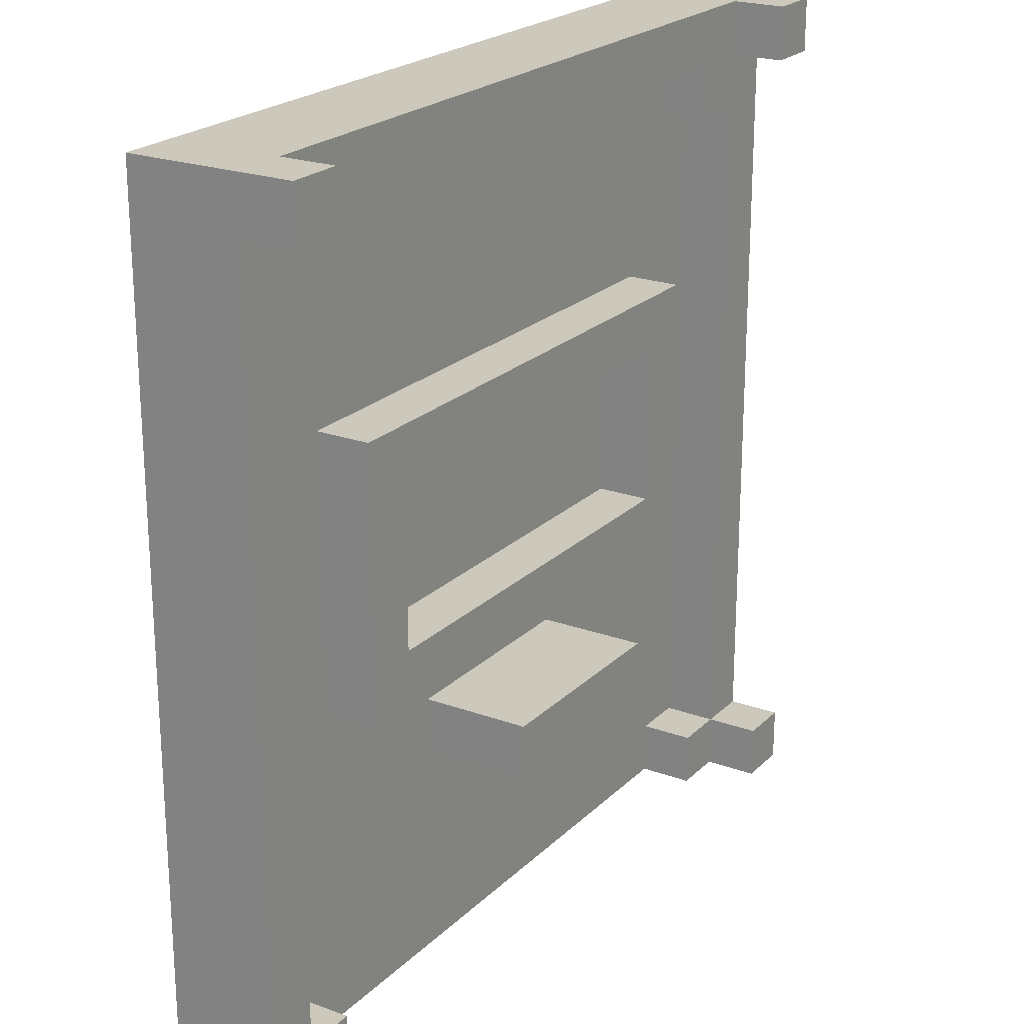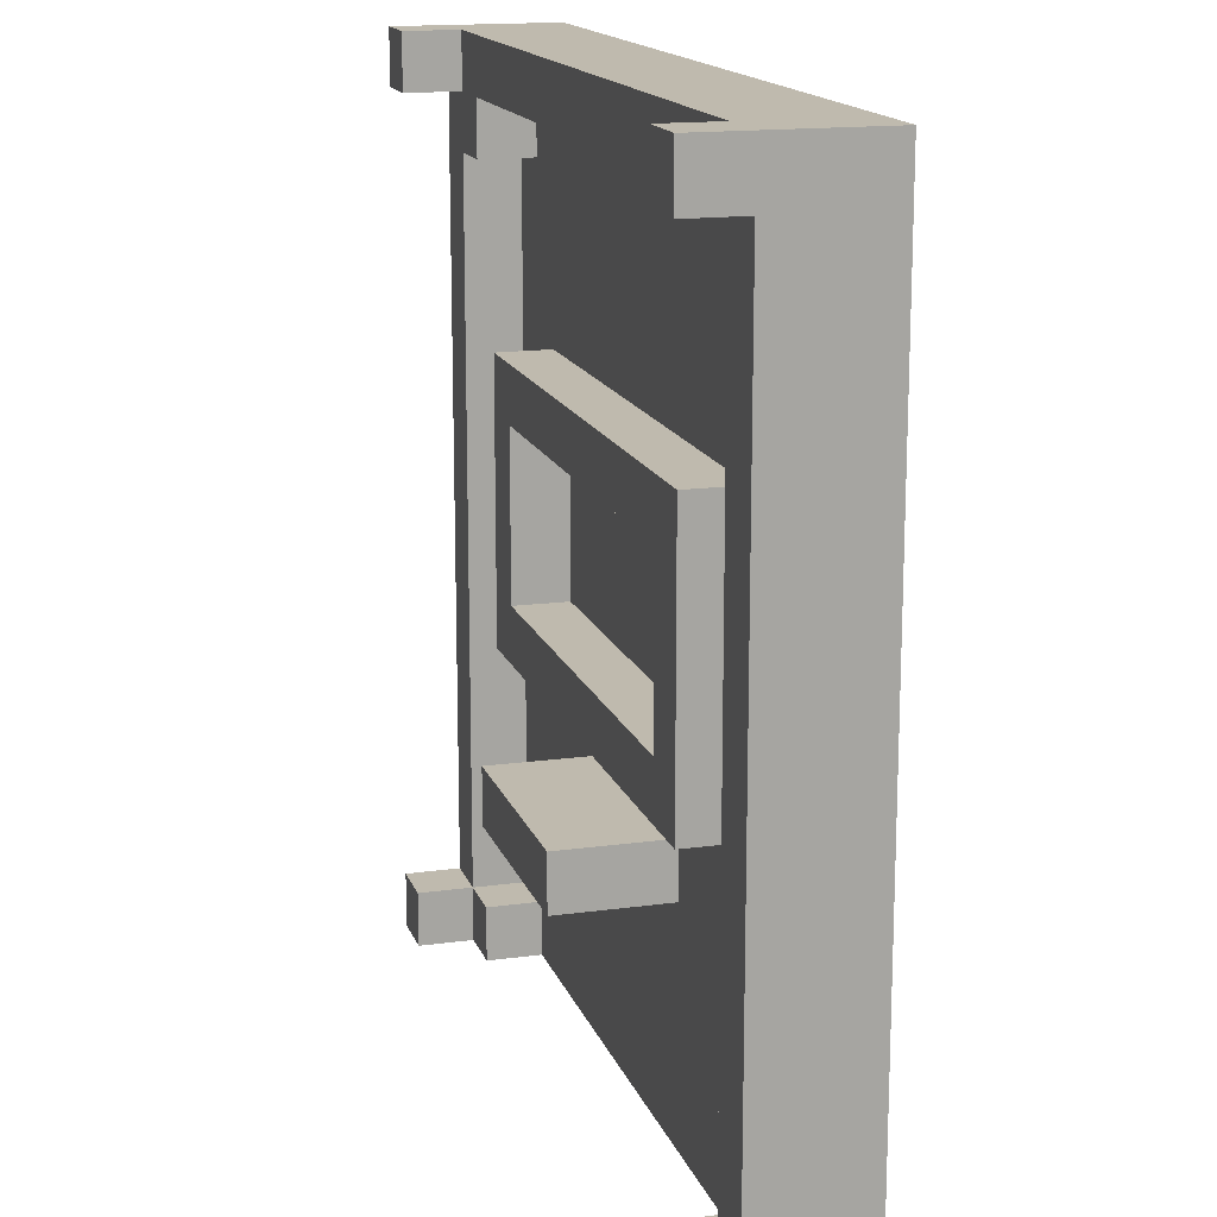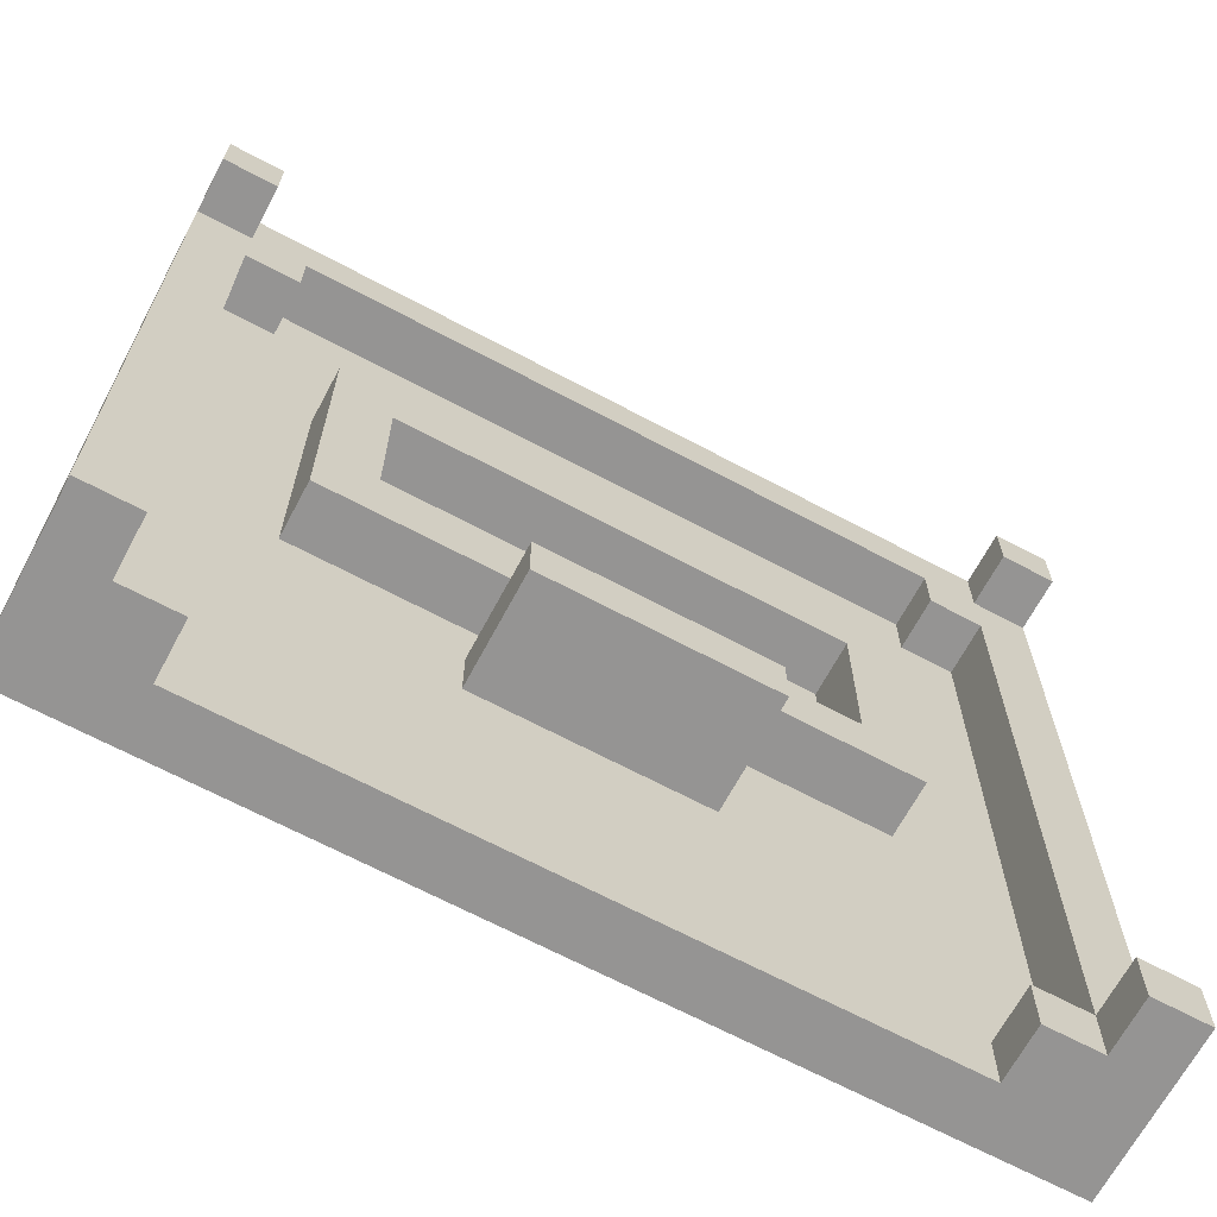
<metadata>
{"format":"obj","ext":"obj","renderer":"f3d","projection":"perspective","resolution":1024,"background":"white","views":[{"elev":22.2,"azim":-57.7,"up":"+Y"},{"elev":15.7,"azim":74.0,"up":"+Y"},{"elev":-67.1,"azim":-28.1,"up":"+Y"}]}
</metadata>
<code>
o
v -0.8 -0.8 -0.5
v -0.8 -0.8 -0.8
v -0.8 -0.7 -0.5
v -0.8 -0.7 -0.6
v -0.8 0.7 -0.5
v -0.8 0.7 -0.6
v -0.8 0.8 -0.5
v -0.8 0.8 -0.8
v -0.5 -0.2 -0.6
v -0.5 -0.2 -0.7
v -0.5 0.3 -0.6
v -0.5 0.3 -0.7
v -0.2 -0.4 -0.5
v -0.2 -0.4 -0.7
v -0.2 -0.3 -0.5
v -0.2 -0.3 -0.7
v 0.4 -0.1 -0.6
v 0.4 -0.1 -0.7
v 0.4 0.2 -0.6
v 0.4 0.2 -0.7
v 0.6 -0.8 -0.6
v 0.6 -0.8 -0.7
v 0.6 -0.7 -0.6
v 0.6 -0.7 -0.7
v 0.6 0.6 -0.6
v 0.6 0.6 -0.7
v 0.6 0.7 -0.6
v 0.6 0.7 -0.7
v 0.7 -0.8 -0.5
v 0.7 -0.8 -0.6
v 0.7 -0.7 -0.5
v 0.7 -0.7 -0.6
v 0.7 -0.7 -0.7
v 0.7 0.4 -0.7
v 0.7 0.5 -0.7
v 0.7 0.6 -0.6
v 0.7 0.6 -0.7
v 0.7 0.7 -0.5
v 0.7 0.7 -0.6
v 0.7 0.8 -0.5
v 0.7 0.8 -0.6
v -0.7 -0.8 -0.5
v -0.7 -0.8 -0.6
v -0.7 -0.7 -0.5
v -0.7 -0.7 -0.6
v -0.7 -0.7 -0.7
v -0.7 0.6 -0.6
v -0.7 0.6 -0.7
v -0.7 0.7 -0.5
v -0.7 0.7 -0.6
v -0.7 0.8 -0.5
v -0.7 0.8 -0.6
v -0.6 -0.8 -0.6
v -0.6 -0.8 -0.7
v -0.6 -0.7 -0.6
v -0.6 -0.7 -0.7
v -0.6 0.6 -0.6
v -0.6 0.6 -0.7
v -0.6 0.7 -0.6
v -0.6 0.7 -0.7
v -0.4 -0.1 -0.6
v -0.4 -0.1 -0.7
v -0.4 0.2 -0.6
v -0.4 0.2 -0.7
v 0.2 -0.4 -0.5
v 0.2 -0.4 -0.7
v 0.2 -0.3 -0.5
v 0.2 -0.3 -0.7
v 0.5 -0.2 -0.6
v 0.5 -0.2 -0.7
v 0.5 0.3 -0.6
v 0.5 0.3 -0.7
v 0.8 -0.8 -0.5
v 0.8 -0.8 -0.8
v 0.8 -0.7 -0.5
v 0.8 -0.7 -0.6
v 0.8 0.7 -0.5
v 0.8 0.7 -0.6
v 0.8 0.8 -0.5
v 0.8 0.8 -0.8
v -0.8 -0.8 -0.5
v -0.8 -0.7 -0.5
v -0.8 0.7 -0.5
v -0.8 0.8 -0.5
v -0.7 -0.8 -0.5
v -0.7 -0.7 -0.5
v -0.7 0.7 -0.5
v -0.7 0.8 -0.5
v -0.2 -0.4 -0.5
v -0.2 -0.3 -0.5
v 0.2 -0.4 -0.5
v 0.2 -0.3 -0.5
v 0.7 -0.8 -0.5
v 0.7 -0.7 -0.5
v 0.7 0.7 -0.5
v 0.7 0.8 -0.5
v 0.8 -0.8 -0.5
v 0.8 -0.7 -0.5
v 0.8 0.7 -0.5
v 0.8 0.8 -0.5
v -0.8 -0.7 -0.6
v -0.8 0.7 -0.6
v -0.7 -0.8 -0.6
v -0.7 -0.7 -0.6
v -0.7 0.6 -0.6
v -0.7 0.7 -0.6
v -0.7 0.8 -0.6
v -0.6 -0.8 -0.6
v -0.6 -0.7 -0.6
v -0.6 0.6 -0.6
v -0.6 0.7 -0.6
v -0.5 -0.2 -0.6
v -0.5 0.3 -0.6
v -0.4 -0.1 -0.6
v -0.4 0.2 -0.6
v 0.4 -0.1 -0.6
v 0.4 0.2 -0.6
v 0.5 -0.2 -0.6
v 0.5 0.3 -0.6
v 0.6 -0.8 -0.6
v 0.6 -0.7 -0.6
v 0.6 0.6 -0.6
v 0.6 0.7 -0.6
v 0.7 -0.8 -0.6
v 0.7 -0.7 -0.6
v 0.7 0.6 -0.6
v 0.7 0.7 -0.6
v 0.7 0.8 -0.6
v 0.8 -0.7 -0.6
v 0.8 0.7 -0.6
v -0.7 -0.7 -0.7
v -0.7 0.6 -0.7
v -0.6 -0.8 -0.7
v -0.6 -0.7 -0.7
v -0.6 0.6 -0.7
v -0.6 0.7 -0.7
v -0.5 -0.7 -0.7
v -0.5 -0.6 -0.7
v -0.5 -0.2 -0.7
v -0.5 0.3 -0.7
v -0.5 0.4 -0.7
v -0.5 0.6 -0.7
v -0.5 0.7 -0.7
v -0.4 -0.8 -0.7
v -0.4 -0.7 -0.7
v -0.4 -0.6 -0.7
v -0.4 -0.4 -0.7
v -0.4 -0.1 -0.7
v -0.4 0.2 -0.7
v -0.4 0.3 -0.7
v -0.4 0.4 -0.7
v -0.4 0.5 -0.7
v -0.4 0.6 -0.7
v -0.4 0.7 -0.7
v -0.3 -0.7 -0.7
v -0.3 -0.6 -0.7
v -0.3 -0.4 -0.7
v -0.3 -0.2 -0.7
v -0.3 0 -0.7
v -0.3 0.1 -0.7
v -0.3 0.3 -0.7
v -0.3 0.5 -0.7
v -0.3 0.6 -0.7
v -0.2 -0.6 -0.7
v -0.2 -0.4 -0.7
v -0.2 -0.3 -0.7
v -0.2 -0.2 -0.7
v -0.2 0.3 -0.7
v -0.2 0.5 -0.7
v -0.1 -0.3 -0.7
v -0.1 -0.2 -0.7
v 0 -0.1 -0.7
v 0 0 -0.7
v 0 0.1 -0.7
v 0 0.2 -0.7
v 0.1 -0.3 -0.7
v 0.1 -0.2 -0.7
v 0.2 -0.6 -0.7
v 0.2 -0.4 -0.7
v 0.2 -0.3 -0.7
v 0.2 -0.2 -0.7
v 0.2 0.3 -0.7
v 0.2 0.5 -0.7
v 0.3 -0.7 -0.7
v 0.3 -0.6 -0.7
v 0.3 -0.4 -0.7
v 0.3 -0.2 -0.7
v 0.3 -0.1 -0.7
v 0.3 0 -0.7
v 0.3 0.1 -0.7
v 0.3 0.2 -0.7
v 0.3 0.3 -0.7
v 0.3 0.5 -0.7
v 0.3 0.6 -0.7
v 0.4 -0.8 -0.7
v 0.4 -0.7 -0.7
v 0.4 -0.6 -0.7
v 0.4 -0.4 -0.7
v 0.4 -0.1 -0.7
v 0.4 0.2 -0.7
v 0.4 0.3 -0.7
v 0.4 0.4 -0.7
v 0.4 0.5 -0.7
v 0.4 0.6 -0.7
v 0.4 0.7 -0.7
v 0.5 -0.7 -0.7
v 0.5 -0.6 -0.7
v 0.5 -0.2 -0.7
v 0.5 0.3 -0.7
v 0.5 0.5 -0.7
v 0.5 0.6 -0.7
v 0.6 -0.8 -0.7
v 0.6 -0.7 -0.7
v 0.6 0.6 -0.7
v 0.6 0.7 -0.7
v 0.7 -0.7 -0.7
v 0.7 0.4 -0.7
v 0.7 0.5 -0.7
v 0.7 0.6 -0.7
v -0.8 -0.8 -0.8
v -0.8 0.8 -0.8
v -0.7 -0.8 -0.8
v -0.7 0.7 -0.8
v -0.6 -0.8 -0.8
v -0.6 -0.7 -0.8
v -0.6 0.6 -0.8
v -0.6 0.7 -0.8
v -0.5 -0.7 -0.8
v -0.5 -0.6 -0.8
v -0.5 -0.2 -0.8
v -0.5 0.3 -0.8
v -0.5 0.4 -0.8
v -0.5 0.6 -0.8
v -0.5 0.7 -0.8
v -0.4 -0.8 -0.8
v -0.4 -0.7 -0.8
v -0.4 -0.6 -0.8
v -0.4 -0.4 -0.8
v -0.4 -0.1 -0.8
v -0.4 0.2 -0.8
v -0.4 0.3 -0.8
v -0.4 0.4 -0.8
v -0.4 0.5 -0.8
v -0.4 0.6 -0.8
v -0.4 0.7 -0.8
v -0.3 -0.7 -0.8
v -0.3 -0.6 -0.8
v -0.3 -0.4 -0.8
v -0.3 -0.2 -0.8
v -0.3 0 -0.8
v -0.3 0.1 -0.8
v -0.3 0.3 -0.8
v -0.3 0.5 -0.8
v -0.3 0.6 -0.8
v -0.2 -0.6 -0.8
v -0.2 -0.4 -0.8
v -0.2 -0.3 -0.8
v -0.2 -0.2 -0.8
v -0.2 0.3 -0.8
v -0.2 0.5 -0.8
v -0.1 -0.3 -0.8
v -0.1 -0.2 -0.8
v 0 -0.1 -0.8
v 0 0 -0.8
v 0 0.1 -0.8
v 0 0.2 -0.8
v 0.1 -0.3 -0.8
v 0.1 -0.2 -0.8
v 0.2 -0.6 -0.8
v 0.2 -0.4 -0.8
v 0.2 -0.3 -0.8
v 0.2 -0.2 -0.8
v 0.2 0.3 -0.8
v 0.2 0.5 -0.8
v 0.3 -0.7 -0.8
v 0.3 -0.6 -0.8
v 0.3 -0.4 -0.8
v 0.3 -0.2 -0.8
v 0.3 -0.1 -0.8
v 0.3 0 -0.8
v 0.3 0.1 -0.8
v 0.3 0.2 -0.8
v 0.3 0.3 -0.8
v 0.3 0.5 -0.8
v 0.3 0.6 -0.8
v 0.4 -0.8 -0.8
v 0.4 -0.7 -0.8
v 0.4 -0.6 -0.8
v 0.4 -0.4 -0.8
v 0.4 -0.1 -0.8
v 0.4 0.2 -0.8
v 0.4 0.3 -0.8
v 0.4 0.4 -0.8
v 0.4 0.5 -0.8
v 0.4 0.6 -0.8
v 0.4 0.7 -0.8
v 0.5 -0.7 -0.8
v 0.5 -0.6 -0.8
v 0.5 -0.2 -0.8
v 0.5 0.3 -0.8
v 0.5 0.5 -0.8
v 0.5 0.6 -0.8
v 0.6 -0.8 -0.8
v 0.6 -0.7 -0.8
v 0.6 0.6 -0.8
v 0.6 0.7 -0.8
v 0.7 -0.8 -0.8
v 0.7 0.4 -0.8
v 0.7 0.5 -0.8
v 0.7 0.7 -0.8
v 0.8 -0.8 -0.8
v 0.8 0.8 -0.8
v -0.8 -0.8 -0.5
v -0.7 -0.8 -0.5
v 0.7 -0.8 -0.5
v 0.8 -0.8 -0.5
v -0.7 -0.8 -0.6
v -0.6 -0.8 -0.6
v 0.6 -0.8 -0.6
v 0.7 -0.8 -0.6
v -0.7 -0.8 -0.7
v -0.6 -0.8 -0.7
v -0.4 -0.8 -0.7
v 0.4 -0.8 -0.7
v 0.6 -0.8 -0.7
v 0.7 -0.8 -0.7
v -0.8 -0.8 -0.8
v -0.7 -0.8 -0.8
v -0.6 -0.8 -0.8
v -0.4 -0.8 -0.8
v 0.4 -0.8 -0.8
v 0.6 -0.8 -0.8
v 0.7 -0.8 -0.8
v 0.8 -0.8 -0.8
v -0.2 -0.4 -0.5
v 0.2 -0.4 -0.5
v -0.2 -0.4 -0.7
v 0.2 -0.4 -0.7
v -0.5 -0.2 -0.6
v 0.5 -0.2 -0.6
v -0.5 -0.2 -0.7
v -0.3 -0.2 -0.7
v -0.2 -0.2 -0.7
v -0.1 -0.2 -0.7
v 0.1 -0.2 -0.7
v 0.2 -0.2 -0.7
v 0.3 -0.2 -0.7
v 0.5 -0.2 -0.7
v -0.4 0.2 -0.6
v 0.4 0.2 -0.6
v -0.4 0.2 -0.7
v 0 0.2 -0.7
v 0.3 0.2 -0.7
v 0.4 0.2 -0.7
v -0.7 0.6 -0.6
v -0.6 0.6 -0.6
v 0.6 0.6 -0.6
v 0.7 0.6 -0.6
v -0.7 0.6 -0.7
v -0.6 0.6 -0.7
v 0.6 0.6 -0.7
v 0.7 0.6 -0.7
v -0.8 0.7 -0.5
v -0.7 0.7 -0.5
v 0.7 0.7 -0.5
v 0.8 0.7 -0.5
v -0.8 0.7 -0.6
v -0.7 0.7 -0.6
v -0.6 0.7 -0.6
v 0.6 0.7 -0.6
v 0.7 0.7 -0.6
v 0.8 0.7 -0.6
v -0.6 0.7 -0.7
v -0.5 0.7 -0.7
v -0.4 0.7 -0.7
v 0.4 0.7 -0.7
v 0.6 0.7 -0.7
v -0.8 -0.7 -0.5
v -0.7 -0.7 -0.5
v 0.7 -0.7 -0.5
v 0.8 -0.7 -0.5
v -0.8 -0.7 -0.6
v -0.7 -0.7 -0.6
v -0.6 -0.7 -0.6
v 0.6 -0.7 -0.6
v 0.7 -0.7 -0.6
v 0.8 -0.7 -0.6
v -0.7 -0.7 -0.7
v -0.6 -0.7 -0.7
v 0.6 -0.7 -0.7
v 0.7 -0.7 -0.7
v -0.2 -0.3 -0.5
v 0.2 -0.3 -0.5
v -0.2 -0.3 -0.7
v -0.1 -0.3 -0.7
v 0.1 -0.3 -0.7
v 0.2 -0.3 -0.7
v -0.4 -0.1 -0.6
v 0.4 -0.1 -0.6
v -0.4 -0.1 -0.7
v 0 -0.1 -0.7
v 0.3 -0.1 -0.7
v 0.4 -0.1 -0.7
v -0.5 0.3 -0.6
v 0.5 0.3 -0.6
v -0.5 0.3 -0.7
v -0.4 0.3 -0.7
v -0.3 0.3 -0.7
v -0.2 0.3 -0.7
v 0.2 0.3 -0.7
v 0.3 0.3 -0.7
v 0.4 0.3 -0.7
v 0.5 0.3 -0.7
v -0.8 0.8 -0.5
v -0.7 0.8 -0.5
v 0.7 0.8 -0.5
v 0.8 0.8 -0.5
v -0.7 0.8 -0.6
v 0.7 0.8 -0.6
v -0.8 0.8 -0.8
v 0.8 0.8 -0.8
f 3 2 1
f 4 2 3
f 6 2 4
f 7 6 5
f 8 2 6
f 8 6 7
f 11 10 9
f 12 10 11
f 15 14 13
f 16 14 15
f 19 18 17
f 20 18 19
f 23 22 21
f 24 22 23
f 27 26 25
f 28 26 27
f 31 30 29
f 32 30 31
f 34 33 32
f 35 34 32
f 36 35 32
f 37 35 36
f 40 39 38
f 41 39 40
f 42 43 44
f 44 43 45
f 45 46 47
f 47 46 48
f 49 50 51
f 51 50 52
f 53 54 55
f 55 54 56
f 57 58 59
f 59 58 60
f 61 62 63
f 63 62 64
f 65 66 67
f 67 66 68
f 69 70 71
f 71 70 72
f 73 74 75
f 75 74 76
f 76 74 78
f 77 78 79
f 78 74 80
f 79 78 80
f 85 82 81
f 86 82 85
f 87 84 83
f 88 84 87
f 91 90 89
f 92 90 91
f 97 94 93
f 98 94 97
f 99 96 95
f 100 96 99
f 104 102 101
f 105 102 104
f 106 102 105
f 108 104 103
f 109 104 108
f 110 107 106
f 110 106 105
f 111 107 110
f 114 113 112
f 115 113 114
f 116 114 112
f 117 113 115
f 118 116 112
f 118 117 116
f 119 113 117
f 119 117 118
f 123 107 111
f 124 121 120
f 125 121 124
f 126 123 122
f 127 107 123
f 127 123 126
f 128 107 127
f 129 126 125
f 129 127 126
f 130 127 129
f 134 132 131
f 135 132 134
f 137 134 133
f 137 135 134
f 138 135 137
f 139 135 138
f 140 135 139
f 141 135 140
f 142 136 135
f 142 135 141
f 143 136 142
f 144 137 133
f 145 138 137
f 145 137 144
f 146 139 138
f 146 138 145
f 147 139 146
f 150 141 140
f 151 143 142
f 151 141 150
f 151 142 141
f 152 143 151
f 153 143 152
f 154 143 153
f 155 145 144
f 155 146 145
f 156 147 146
f 156 146 155
f 157 139 147
f 157 147 156
f 158 139 157
f 159 149 148
f 160 149 159
f 161 151 150
f 161 152 151
f 162 153 152
f 162 152 161
f 163 154 153
f 163 153 162
f 164 156 155
f 164 157 156
f 165 158 157
f 165 157 164
f 166 158 165
f 167 158 166
f 168 162 161
f 169 163 162
f 169 162 168
f 170 167 166
f 171 167 170
f 172 159 148
f 173 160 159
f 173 159 172
f 174 149 160
f 174 160 173
f 175 149 174
f 176 171 170
f 177 171 176
f 178 164 155
f 178 165 164
f 179 165 178
f 180 177 176
f 181 177 180
f 182 169 168
f 183 163 169
f 183 169 182
f 184 155 144
f 184 178 155
f 185 179 178
f 185 178 184
f 186 181 180
f 186 179 185
f 186 180 179
f 187 181 186
f 188 173 172
f 189 174 173
f 189 173 188
f 190 175 174
f 190 174 189
f 191 175 190
f 192 183 182
f 193 163 183
f 193 183 192
f 194 154 163
f 194 163 193
f 195 184 144
f 196 185 184
f 196 184 195
f 197 186 185
f 197 185 196
f 198 187 186
f 198 186 197
f 199 191 190
f 199 189 188
f 199 190 189
f 200 191 199
f 201 193 192
f 202 193 201
f 203 194 193
f 203 193 202
f 204 154 194
f 204 194 203
f 205 154 204
f 206 197 196
f 206 196 195
f 207 198 197
f 207 197 206
f 208 187 198
f 208 198 207
f 209 202 201
f 210 203 202
f 210 204 203
f 211 205 204
f 211 204 210
f 212 206 195
f 213 207 206
f 213 206 212
f 213 209 208
f 213 208 207
f 214 211 210
f 214 205 211
f 215 205 214
f 216 209 213
f 217 210 202
f 217 209 216
f 217 202 209
f 218 214 210
f 218 210 217
f 219 214 218
f 220 221 222
f 222 221 223
f 222 223 224
f 224 223 225
f 225 223 226
f 223 221 227
f 226 223 227
f 225 226 228
f 224 225 228
f 228 226 229
f 229 226 230
f 230 226 231
f 231 226 232
f 226 227 233
f 232 226 233
f 227 221 234
f 233 227 234
f 224 228 235
f 228 229 236
f 235 228 236
f 229 230 237
f 236 229 237
f 237 230 238
f 230 231 239
f 239 231 240
f 231 232 241
f 240 231 241
f 232 233 242
f 241 232 242
f 233 234 242
f 242 234 243
f 243 234 244
f 234 221 245
f 244 234 245
f 235 236 246
f 236 237 246
f 237 238 247
f 246 237 247
f 238 230 248
f 247 238 248
f 230 239 249
f 248 230 249
f 239 240 250
f 250 240 251
f 240 241 252
f 241 242 252
f 242 243 252
f 243 244 253
f 252 243 253
f 244 245 254
f 253 244 254
f 246 247 255
f 247 248 255
f 248 249 256
f 255 248 256
f 256 249 257
f 249 239 258
f 257 249 258
f 240 252 259
f 252 253 259
f 253 254 260
f 259 253 260
f 256 257 261
f 257 258 261
f 258 239 262
f 261 258 262
f 239 250 263
f 262 239 263
f 250 251 264
f 263 250 264
f 251 240 265
f 264 251 265
f 240 259 266
f 265 240 266
f 256 261 267
f 261 262 267
f 262 263 268
f 267 262 268
f 246 255 269
f 255 256 269
f 256 267 270
f 269 256 270
f 267 268 271
f 270 267 271
f 268 263 272
f 271 268 272
f 266 259 273
f 259 260 273
f 260 254 274
f 273 260 274
f 235 246 275
f 246 269 275
f 269 270 276
f 275 269 276
f 271 272 277
f 276 270 277
f 270 271 277
f 272 263 278
f 277 272 278
f 263 264 279
f 278 263 279
f 264 265 280
f 279 264 280
f 265 266 281
f 280 265 281
f 266 273 282
f 281 266 282
f 273 274 283
f 282 273 283
f 274 254 284
f 283 274 284
f 254 245 285
f 284 254 285
f 235 275 286
f 275 276 287
f 286 275 287
f 276 277 288
f 287 276 288
f 277 278 289
f 288 277 289
f 280 281 290
f 278 279 290
f 281 282 290
f 279 280 290
f 282 283 291
f 290 282 291
f 283 284 292
f 291 283 292
f 292 284 293
f 284 285 294
f 293 284 294
f 285 245 295
f 294 285 295
f 245 221 296
f 295 245 296
f 287 288 297
f 286 287 297
f 288 289 298
f 297 288 298
f 289 278 299
f 298 289 299
f 290 291 299
f 291 292 299
f 278 290 299
f 292 293 300
f 299 292 300
f 294 295 301
f 293 294 301
f 295 296 302
f 301 295 302
f 286 297 303
f 297 298 304
f 303 297 304
f 299 300 304
f 298 299 304
f 301 302 305
f 302 296 305
f 296 221 306
f 305 296 306
f 303 304 307
f 293 301 308
f 307 304 308
f 300 293 308
f 304 300 308
f 301 305 309
f 308 301 309
f 305 306 309
f 306 221 310
f 309 306 310
f 307 308 311
f 308 309 311
f 309 310 311
f 310 221 312
f 311 310 312
f 317 314 313
f 320 316 315
f 321 318 317
f 321 317 313
f 322 318 321
f 325 320 319
f 326 316 320
f 326 320 325
f 327 321 313
f 328 322 321
f 328 321 327
f 329 323 322
f 329 322 328
f 330 324 323
f 330 323 329
f 331 325 324
f 331 324 330
f 332 326 325
f 332 325 331
f 333 316 326
f 333 326 332
f 334 316 333
f 337 336 335
f 338 336 337
f 341 340 339
f 342 340 341
f 343 340 342
f 344 340 343
f 345 340 344
f 346 340 345
f 347 340 346
f 348 340 347
f 351 350 349
f 352 350 351
f 353 350 352
f 354 350 353
f 359 356 355
f 360 356 359
f 361 358 357
f 362 358 361
f 367 364 363
f 368 364 367
f 371 366 365
f 372 366 371
f 373 370 369
f 374 370 373
f 375 370 374
f 376 370 375
f 377 370 376
f 378 379 382
f 382 379 383
f 380 381 386
f 386 381 387
f 383 384 388
f 388 384 389
f 385 386 390
f 390 386 391
f 392 393 394
f 394 393 395
f 395 393 396
f 396 393 397
f 398 399 400
f 400 399 401
f 401 399 402
f 402 399 403
f 404 405 406
f 406 405 407
f 407 405 408
f 408 405 409
f 409 405 410
f 410 405 411
f 411 405 412
f 412 405 413
f 414 415 418
f 416 417 419
f 414 418 420
f 418 419 420
f 419 417 421
f 420 419 421

</code>
